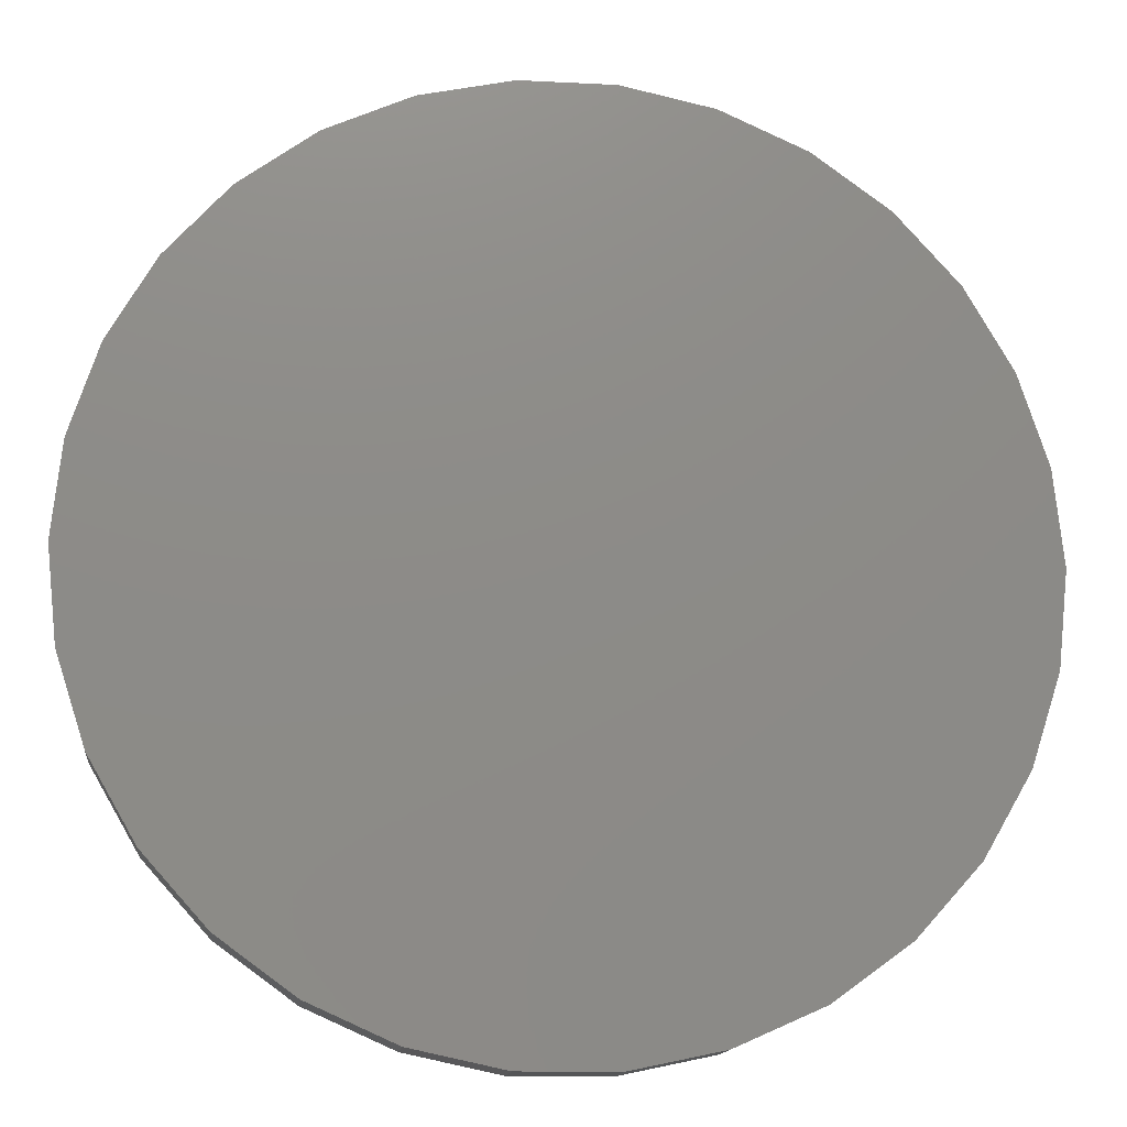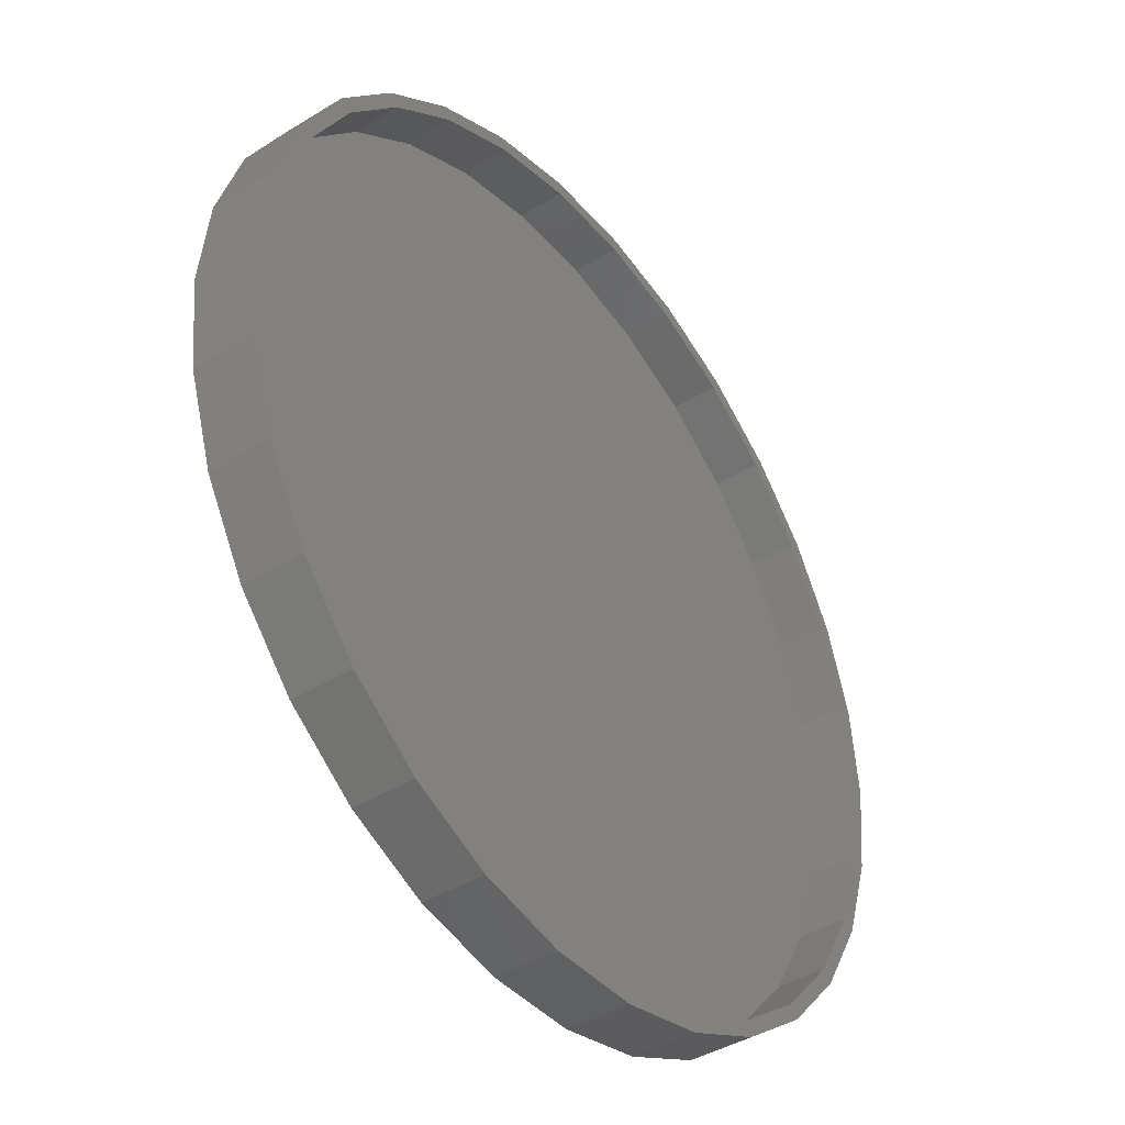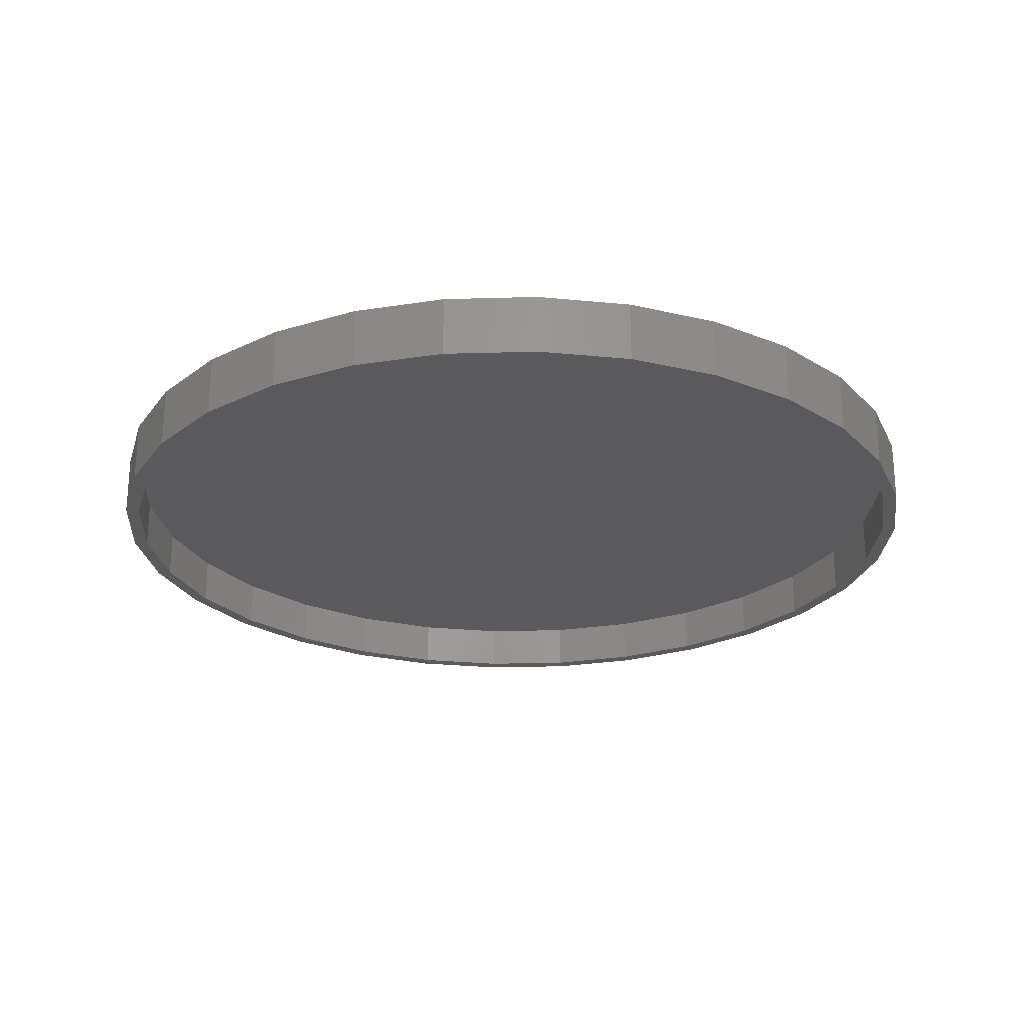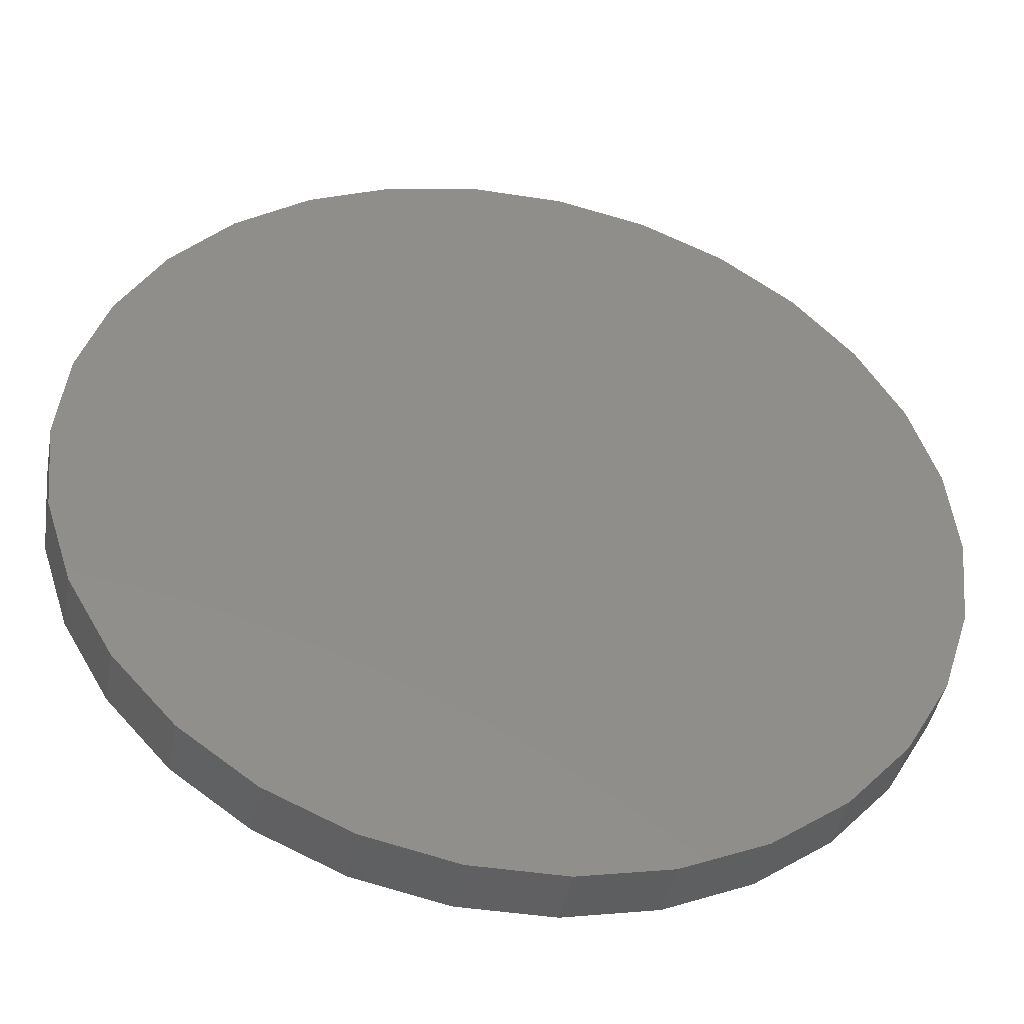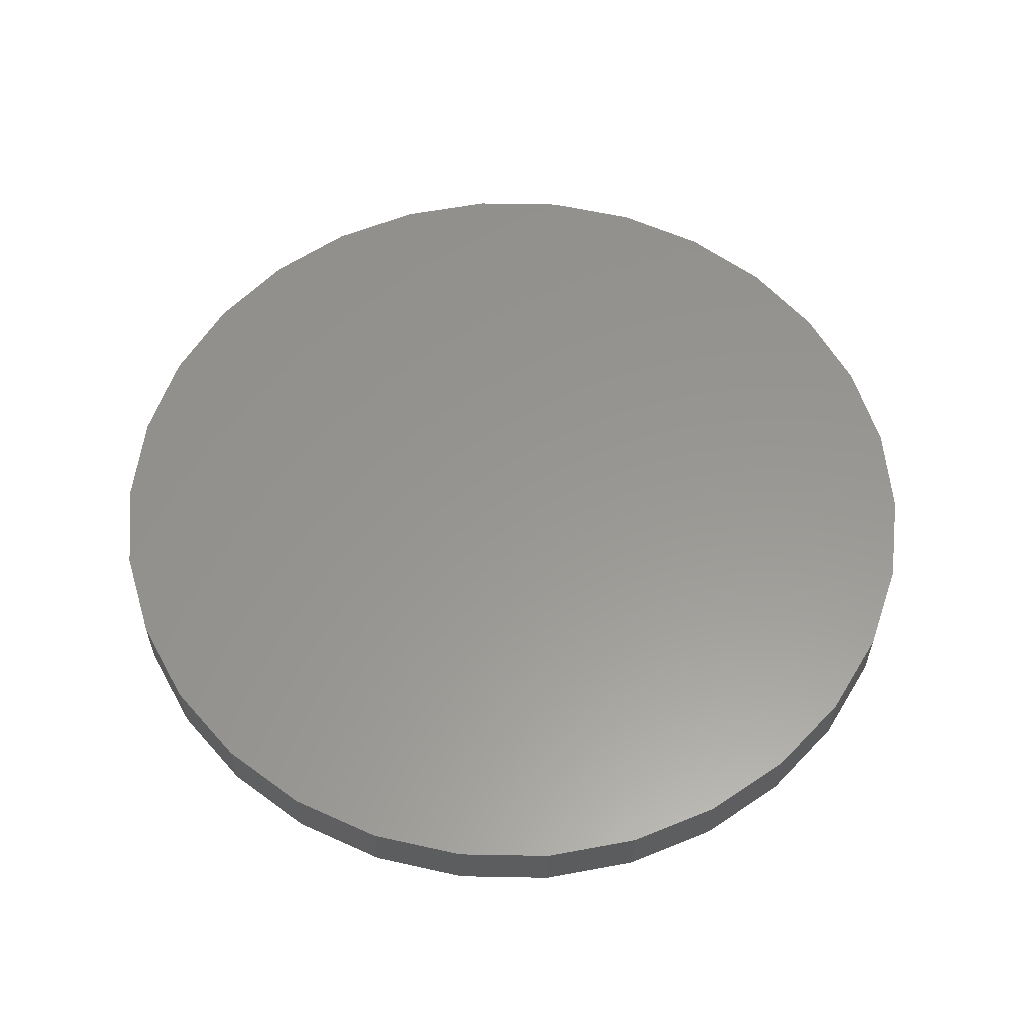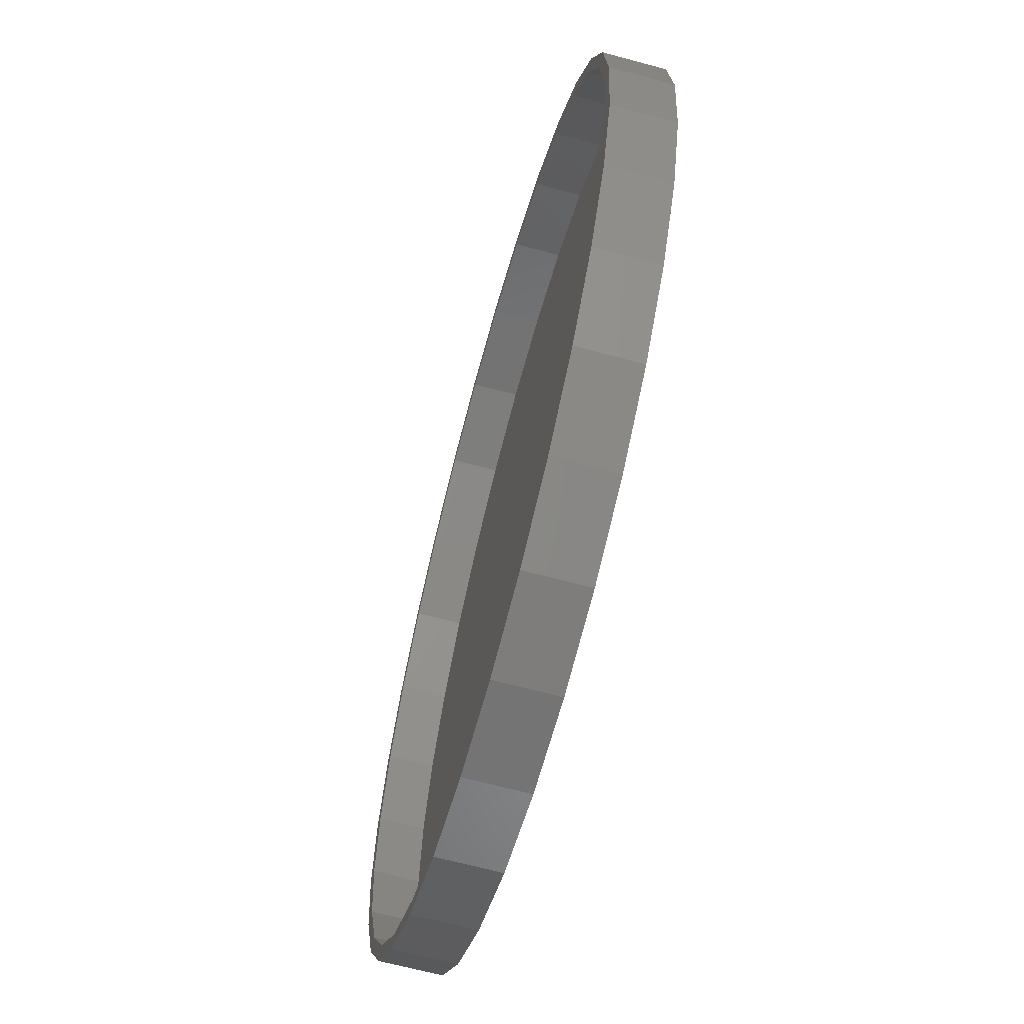
<metadata>
{"format":"stl","ext":"stl","renderer":"f3d","projection":"perspective","resolution":1024,"background":"white","views":[{"elev":-14.1,"azim":-6.4,"up":"+Y"},{"elev":-41.4,"azim":126.6,"up":"+Y"},{"elev":-24.5,"azim":170.7,"up":"+Z"},{"elev":-43.4,"azim":-10.5,"up":"+Y"},{"elev":58.4,"azim":-34.9,"up":"+Z"},{"elev":-65.7,"azim":-105.2,"up":"+Y"}]}
</metadata>
<code>
# stl→obj: 120 verts, 236 faces
v -76.05 55.25 0
v -62.9 69.86 13
v -62.9 69.86 0
v -76.05 55.25 13
v 91.95 19.54 13
v 85.87 38.23 0
v 85.87 38.23 13
v 91.95 19.54 0
v -9.826 -93.49 0
v 9.826 -93.49 13
v -9.826 -93.49 13
v 9.826 -93.49 0
v 94 0 13
v 94 0 0
v 62.9 69.86 0
v 47 81.41 13
v 62.9 69.86 13
v 47 81.41 0
v 47 -81.41 0
v 62.9 -69.86 13
v 47 -81.41 13
v 62.9 -69.86 0
v -91.95 19.54 0
v -85.87 38.23 13
v -85.87 38.23 0
v -91.95 19.54 13
v 76.05 -55.25 0
v 76.05 -55.25 13
v -62.9 -69.86 0
v -47 -81.41 13
v -62.9 -69.86 13
v -47 -81.41 0
v 29.05 -89.4 0
v 29.05 -89.4 13
v 85.87 -38.23 0
v 85.87 -38.23 13
v -94 0 0
v -94 0 13
v 91.95 -19.54 13
v 91.95 -19.54 0
v -29.05 -89.4 13
v -29.05 -89.4 0
v -76.05 -55.25 13
v -76.05 -55.25 0
v 76.05 55.25 13
v 76.05 55.25 0
v -85.87 -38.23 0
v -91.95 -19.54 13
v -91.95 -19.54 0
v -85.87 -38.23 13
v 29.05 89.4 0
v 9.826 93.49 13
v 29.05 89.4 13
v 9.826 93.49 0
v 91 0 0
v 89.01 -18.92 0
v 83.13 -37.01 0
v 73.62 -53.49 0
v 60.89 -67.63 0
v 45.5 -78.81 0
v 28.12 -86.55 0
v 9.512 -90.5 0
v -9.512 -90.5 0
v -28.12 -86.55 0
v -45.5 -78.81 0
v -60.89 -67.63 0
v -73.62 -53.49 0
v -83.13 -37.01 0
v -89.01 -18.92 0
v -91 0 0
v 89.01 18.92 0
v 83.13 37.01 0
v 73.62 53.49 0
v 60.89 67.63 0
v 45.5 78.81 0
v 28.12 86.55 0
v 9.512 90.5 0
v -9.512 90.5 0
v -9.826 93.49 0
v -28.12 86.55 0
v -29.05 89.4 0
v -45.5 78.81 0
v -47 81.41 0
v -60.89 67.63 0
v -73.62 53.49 0
v -83.13 37.01 0
v -89.01 18.92 0
v 89.01 -18.92 10
v 89.01 18.92 10
v 91 0 10
v 83.13 -37.01 10
v 83.13 37.01 10
v 73.62 -53.49 10
v 73.62 53.49 10
v 60.89 -67.63 10
v 60.89 67.63 10
v 45.5 -78.81 10
v 45.5 78.81 10
v 28.12 -86.55 10
v 28.12 86.55 10
v 9.512 -90.5 10
v 9.512 90.5 10
v -9.512 -90.5 10
v -9.512 90.5 10
v -28.12 -86.55 10
v -28.12 86.55 10
v -45.5 -78.81 10
v -45.5 78.81 10
v -60.89 -67.63 10
v -60.89 67.63 10
v -73.62 -53.49 10
v -73.62 53.49 10
v -83.13 -37.01 10
v -83.13 37.01 10
v -89.01 -18.92 10
v -89.01 18.92 10
v -91 0 10
v -9.826 93.49 13
v -29.05 89.4 13
v -47 81.41 13
f 1 2 3
f 2 1 4
f 5 6 7
f 6 5 8
f 9 10 11
f 10 9 12
f 13 8 5
f 8 13 14
f 15 16 17
f 16 15 18
f 19 20 21
f 20 19 22
f 23 24 25
f 24 23 26
f 20 27 28
f 27 20 22
f 29 30 31
f 30 29 32
f 33 21 34
f 21 33 19
f 28 35 36
f 35 28 27
f 37 26 23
f 26 37 38
f 39 14 13
f 14 39 40
f 32 41 30
f 41 32 42
f 12 34 10
f 34 12 33
f 29 43 44
f 43 29 31
f 45 15 17
f 15 45 46
f 42 11 41
f 11 42 9
f 47 48 49
f 48 47 50
f 51 52 53
f 52 51 54
f 55 14 40
f 14 55 8
f 40 56 55
f 35 56 40
f 35 57 56
f 27 57 35
f 27 58 57
f 22 58 27
f 22 59 58
f 19 59 22
f 19 60 59
f 33 60 19
f 33 61 60
f 12 61 33
f 12 62 61
f 12 63 62
f 9 63 12
f 9 64 63
f 42 64 9
f 42 65 64
f 32 65 42
f 32 66 65
f 29 66 32
f 29 67 66
f 44 67 29
f 44 68 67
f 47 68 44
f 47 69 68
f 69 49 70
f 49 69 47
f 71 8 55
f 71 6 8
f 72 6 71
f 72 46 6
f 73 46 72
f 73 15 46
f 74 15 73
f 74 18 15
f 75 18 74
f 75 51 18
f 76 51 75
f 76 54 51
f 77 54 76
f 78 54 77
f 78 79 54
f 80 79 78
f 80 81 79
f 82 81 80
f 82 83 81
f 84 83 82
f 84 3 83
f 85 3 84
f 85 1 3
f 86 1 85
f 86 25 1
f 87 25 86
f 87 23 25
f 70 23 87
f 37 70 49
f 70 37 23
f 49 38 37
f 38 49 48
f 36 40 39
f 40 36 35
f 88 89 90
f 91 89 88
f 91 92 89
f 93 92 91
f 93 94 92
f 95 94 93
f 95 96 94
f 97 96 95
f 97 98 96
f 99 98 97
f 99 100 98
f 101 100 99
f 101 102 100
f 103 102 101
f 103 104 102
f 105 104 103
f 105 106 104
f 107 106 105
f 107 108 106
f 109 108 107
f 109 110 108
f 111 110 109
f 111 112 110
f 113 112 111
f 113 114 112
f 115 114 113
f 115 116 114
f 116 115 117
f 7 46 45
f 46 7 6
f 25 4 1
f 4 25 24
f 18 53 16
f 53 18 51
f 44 50 47
f 50 44 43
f 54 118 52
f 118 54 79
f 79 119 118
f 119 79 81
f 81 120 119
f 120 81 83
f 83 2 120
f 2 83 3
f 71 92 72
f 92 71 89
f 55 89 71
f 89 55 90
f 82 106 108
f 106 82 80
f 78 102 104
f 102 78 77
f 58 91 57
f 91 58 93
f 61 101 99
f 101 61 62
f 62 103 101
f 103 62 63
f 60 99 97
f 99 60 61
f 109 67 111
f 67 109 66
f 114 85 112
f 85 114 86
f 111 68 113
f 68 111 67
f 113 69 115
f 69 113 68
f 73 96 74
f 96 73 94
f 57 88 56
f 88 57 91
f 65 109 107
f 109 65 66
f 59 93 58
f 93 59 95
f 75 96 98
f 96 75 74
f 77 100 102
f 100 77 76
f 64 107 105
f 107 64 65
f 115 70 117
f 70 115 69
f 117 87 116
f 87 117 70
f 76 98 100
f 98 76 75
f 63 105 103
f 105 63 64
f 59 97 95
f 97 59 60
f 56 90 55
f 90 56 88
f 116 86 114
f 86 116 87
f 112 84 110
f 84 112 85
f 80 104 106
f 104 80 78
f 72 94 73
f 94 72 92
f 84 108 110
f 108 84 82
f 5 39 13
f 7 39 5
f 7 36 39
f 45 36 7
f 45 28 36
f 17 28 45
f 17 20 28
f 16 20 17
f 16 21 20
f 53 21 16
f 53 34 21
f 52 34 53
f 52 10 34
f 118 10 52
f 118 11 10
f 119 11 118
f 119 41 11
f 120 41 119
f 120 30 41
f 2 30 120
f 2 31 30
f 4 31 2
f 4 43 31
f 24 43 4
f 24 50 43
f 26 50 24
f 26 48 50
f 48 26 38

</code>
